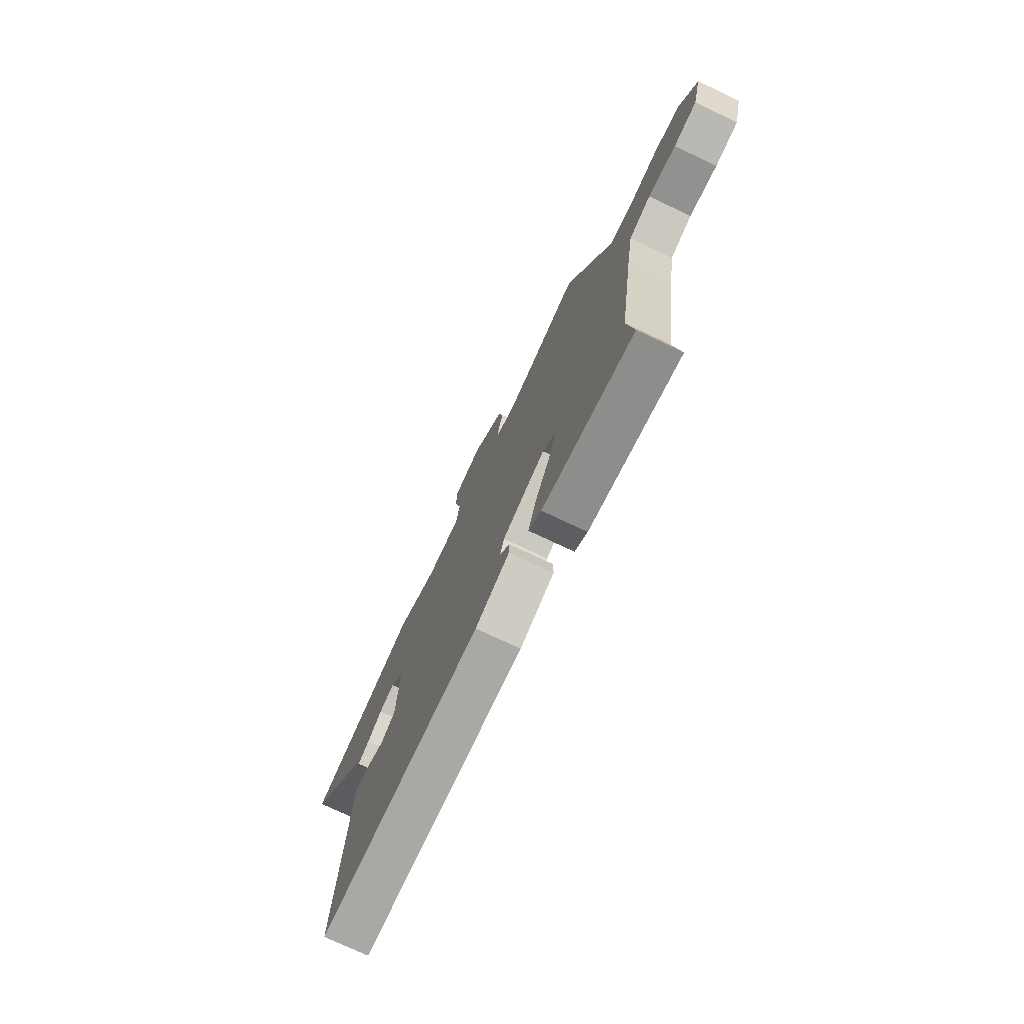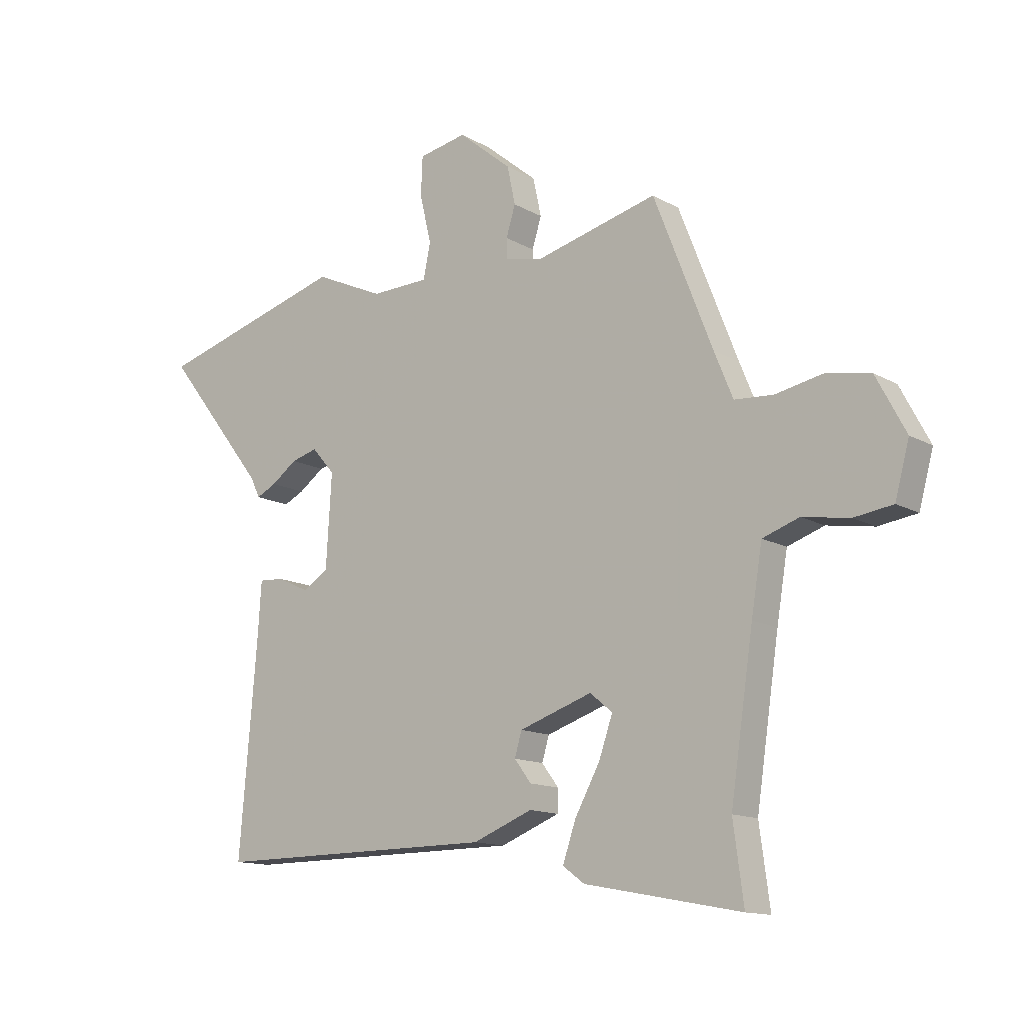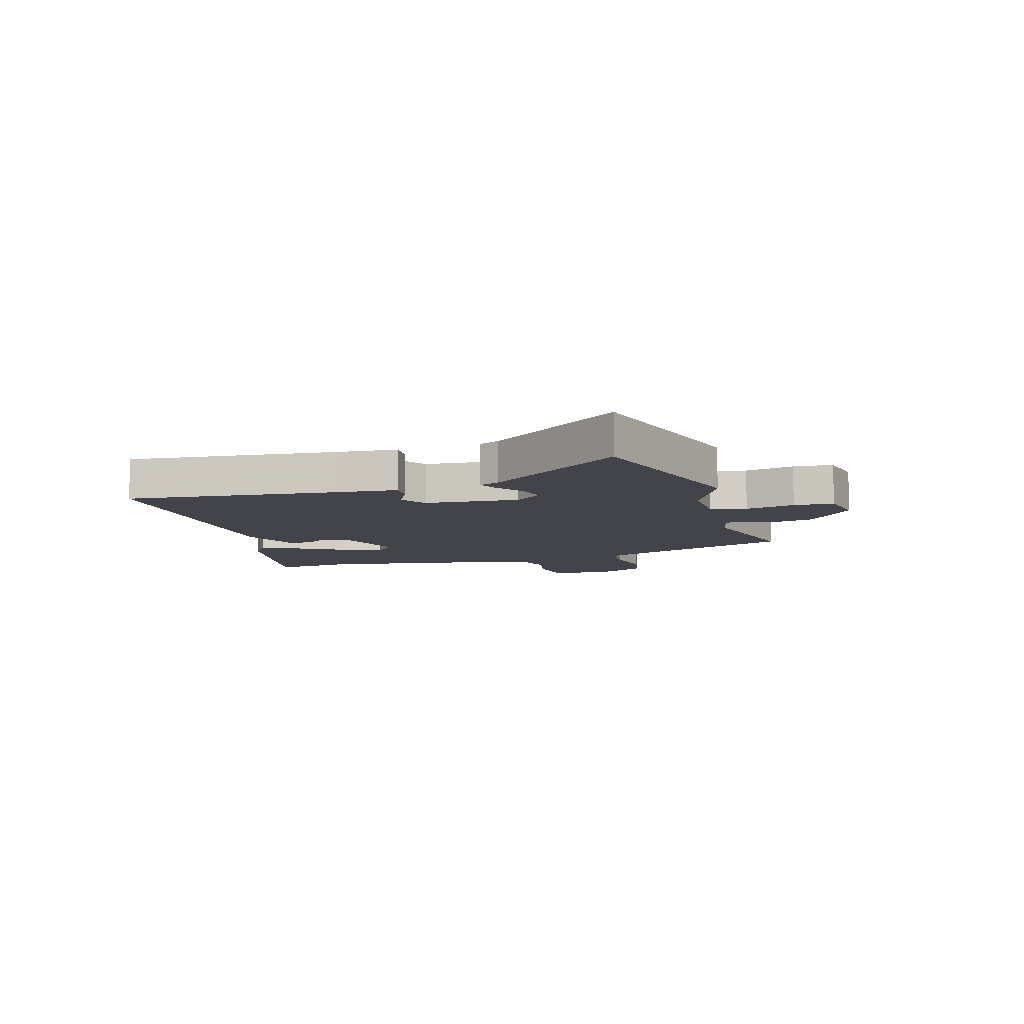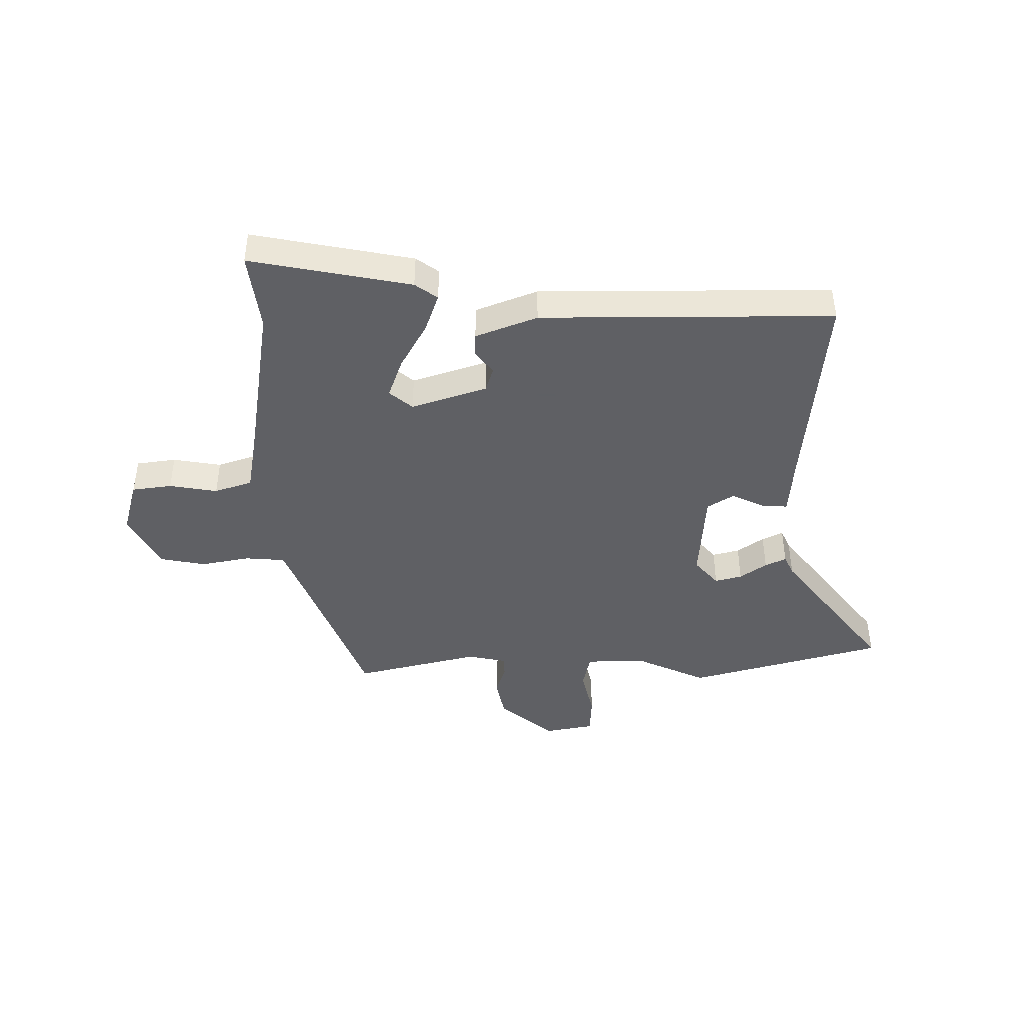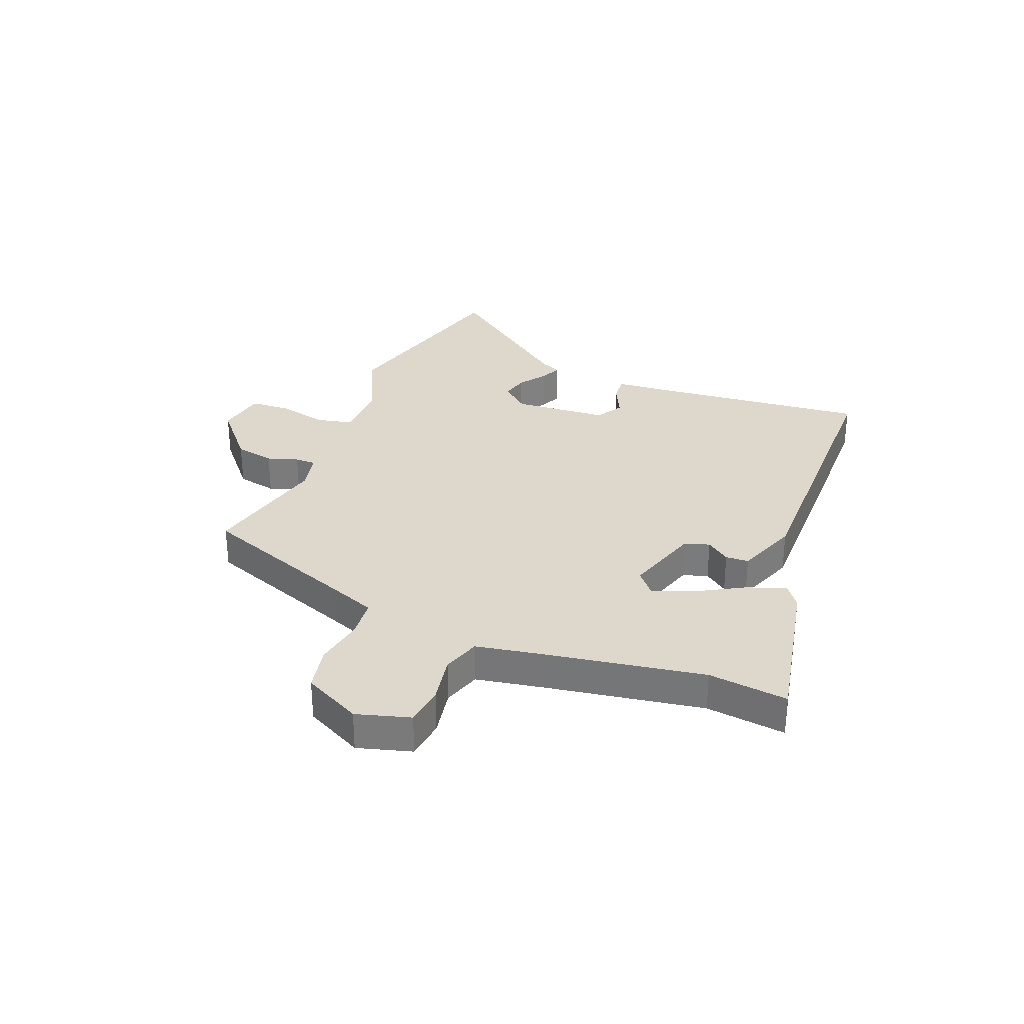
<metadata>
{"format":"obj","ext":"obj","renderer":"f3d","projection":"perspective","resolution":1024,"background":"white","views":[{"elev":-74.9,"azim":64.7,"up":"+Z"},{"elev":-13.3,"azim":38.4,"up":"+Z"},{"elev":-8.4,"azim":-74.0,"up":"+Y"},{"elev":-43.2,"azim":-179.9,"up":"+Y"},{"elev":31.1,"azim":110.8,"up":"+Y"}]}
</metadata>
<code>
v -0.686 0.07 0.447
v -0.337 0.07 0.546
v -0.209 0.07 0.488
v -0.103 0.07 0.491
v -0.09 0.07 0.555
v -0.111 0.07 0.643
v -0.108 0.07 0.714
v -0.02 0.07 0.731
v 0.078 0.07 0.65
v 0.093 0.07 0.58
v 0.076 0.07 0.525
v 0.077 0.07 0.488
v 0.147 0.07 0.474
v 0.37 0.07 0.53
v 0.478 0.07 0.254
v 0.512 0.07 0.171
v 0.583 0.07 0.166
v 0.67 0.07 0.183
v 0.751 0.07 0.168
v 0.805 0.07 0.066
v 0.779 0.07 -0.03
v 0.708 0.07 -0.04
v 0.622 0.07 -0.026
v 0.555 0.07 -0.049
v 0.535 0.07 -0.169
v 0.493 0.07 -0.449
v 0.512 0.07 -0.59
v 0.226 0.07 -0.536
v 0.186 0.07 -0.507
v 0.21 0.07 -0.437
v 0.256 0.07 -0.353
v 0.281 0.07 -0.281
v 0.24 0.07 -0.247
v 0.106 0.07 -0.292
v 0.093 0.07 -0.336
v 0.124 0.07 -0.377
v 0.123 0.07 -0.418
v 0.014 0.07 -0.461
v -0.506 0.07 -0.464
v -0.474 0.07 -0.085
v -0.467 0.07 0.019
v -0.421 0.07 0.016
v -0.363 0.07 -0.011
v -0.316 0.07 0.019
v -0.306 0.07 0.187
v -0.348 0.07 0.235
v -0.396 0.07 0.222
v -0.443 0.07 0.188
v -0.48 0.07 0.17
v -0.497 0.07 0.206
v -0.686 0 0.447
v -0.337 0 0.546
v -0.209 0 0.488
v -0.103 0 0.491
v -0.09 0 0.555
v -0.111 0 0.643
v -0.108 0 0.714
v -0.02 0 0.731
v 0.078 0 0.65
v 0.093 0 0.58
v 0.076 0 0.525
v 0.077 0 0.488
v 0.147 0 0.474
v 0.37 0 0.53
v 0.478 0 0.254
v 0.512 0 0.171
v 0.583 0 0.166
v 0.67 0 0.183
v 0.751 0 0.168
v 0.805 0 0.066
v 0.779 0 -0.03
v 0.708 0 -0.04
v 0.622 0 -0.026
v 0.555 0 -0.049
v 0.535 0 -0.169
v 0.493 0 -0.449
v 0.512 0 -0.59
v 0.226 0 -0.536
v 0.186 0 -0.507
v 0.21 0 -0.437
v 0.256 0 -0.353
v 0.281 0 -0.281
v 0.24 0 -0.247
v 0.106 0 -0.292
v 0.093 0 -0.336
v 0.124 0 -0.377
v 0.123 0 -0.418
v 0.014 0 -0.461
v -0.506 0 -0.464
v -0.474 0 -0.085
v -0.467 0 0.019
v -0.421 0 0.016
v -0.363 0 -0.011
v -0.316 0 0.019
v -0.306 0 0.187
v -0.348 0 0.235
v -0.396 0 0.222
v -0.443 0 0.188
v -0.48 0 0.17
v -0.497 0 0.206
f 47 48 49 50
f 1 2 3
f 50 1 3
f 47 50 3
f 46 47 3
f 45 46 3 4
f 44 45 4
f 40 41 42 43
f 40 43 44
f 39 40 44
f 38 39 44
f 37 38 44
f 36 37 44
f 35 36 44
f 34 35 44 4
f 29 30 31
f 28 29 31
f 27 28 31
f 26 27 31
f 25 26 31 32
f 24 25 32 33
f 21 22 23
f 20 21 23
f 19 20 23
f 18 19 23
f 17 18 23
f 16 17 23 24
f 34 4 5
f 33 34 5
f 24 33 5
f 16 24 5
f 15 16 5
f 9 10 11
f 8 9 11
f 7 8 11
f 6 7 11
f 5 6 11
f 5 11 12
f 15 5 12
f 13 14 15
f 12 13 15
f 100 99 98 97
f 53 52 51
f 53 51 100
f 53 100 97
f 53 97 96
f 54 53 96 95
f 54 95 94
f 93 92 91 90
f 94 93 90
f 94 90 89
f 94 89 88
f 94 88 87
f 94 87 86
f 94 86 85
f 54 94 85 84
f 81 80 79
f 81 79 78
f 81 78 77
f 81 77 76
f 82 81 76 75
f 83 82 75 74
f 73 72 71
f 73 71 70
f 73 70 69
f 73 69 68
f 73 68 67
f 74 73 67 66
f 55 54 84
f 55 84 83
f 55 83 74
f 55 74 66
f 55 66 65
f 61 60 59
f 61 59 58
f 61 58 57
f 61 57 56
f 61 56 55
f 62 61 55
f 62 55 65
f 65 64 63
f 65 63 62
f 1 51 52 2
f 2 52 53 3
f 3 53 54 4
f 4 54 55 5
f 5 55 56 6
f 6 56 57 7
f 7 57 58 8
f 8 58 59 9
f 9 59 60 10
f 10 60 61 11
f 11 61 62 12
f 12 62 63 13
f 13 63 64 14
f 14 64 65 15
f 15 65 66 16
f 16 66 67 17
f 17 67 68 18
f 18 68 69 19
f 19 69 70 20
f 20 70 71 21
f 21 71 72 22
f 22 72 73 23
f 23 73 74 24
f 24 74 75 25
f 25 75 76 26
f 26 76 77 27
f 27 77 78 28
f 28 78 79 29
f 29 79 80 30
f 30 80 81 31
f 31 81 82 32
f 32 82 83 33
f 33 83 84 34
f 34 84 85 35
f 35 85 86 36
f 36 86 87 37
f 37 87 88 38
f 38 88 89 39
f 39 89 90 40
f 40 90 91 41
f 41 91 92 42
f 42 92 93 43
f 43 93 94 44
f 44 94 95 45
f 45 95 96 46
f 46 96 97 47
f 47 97 98 48
f 48 98 99 49
f 49 99 100 50
f 50 100 51 1

</code>
